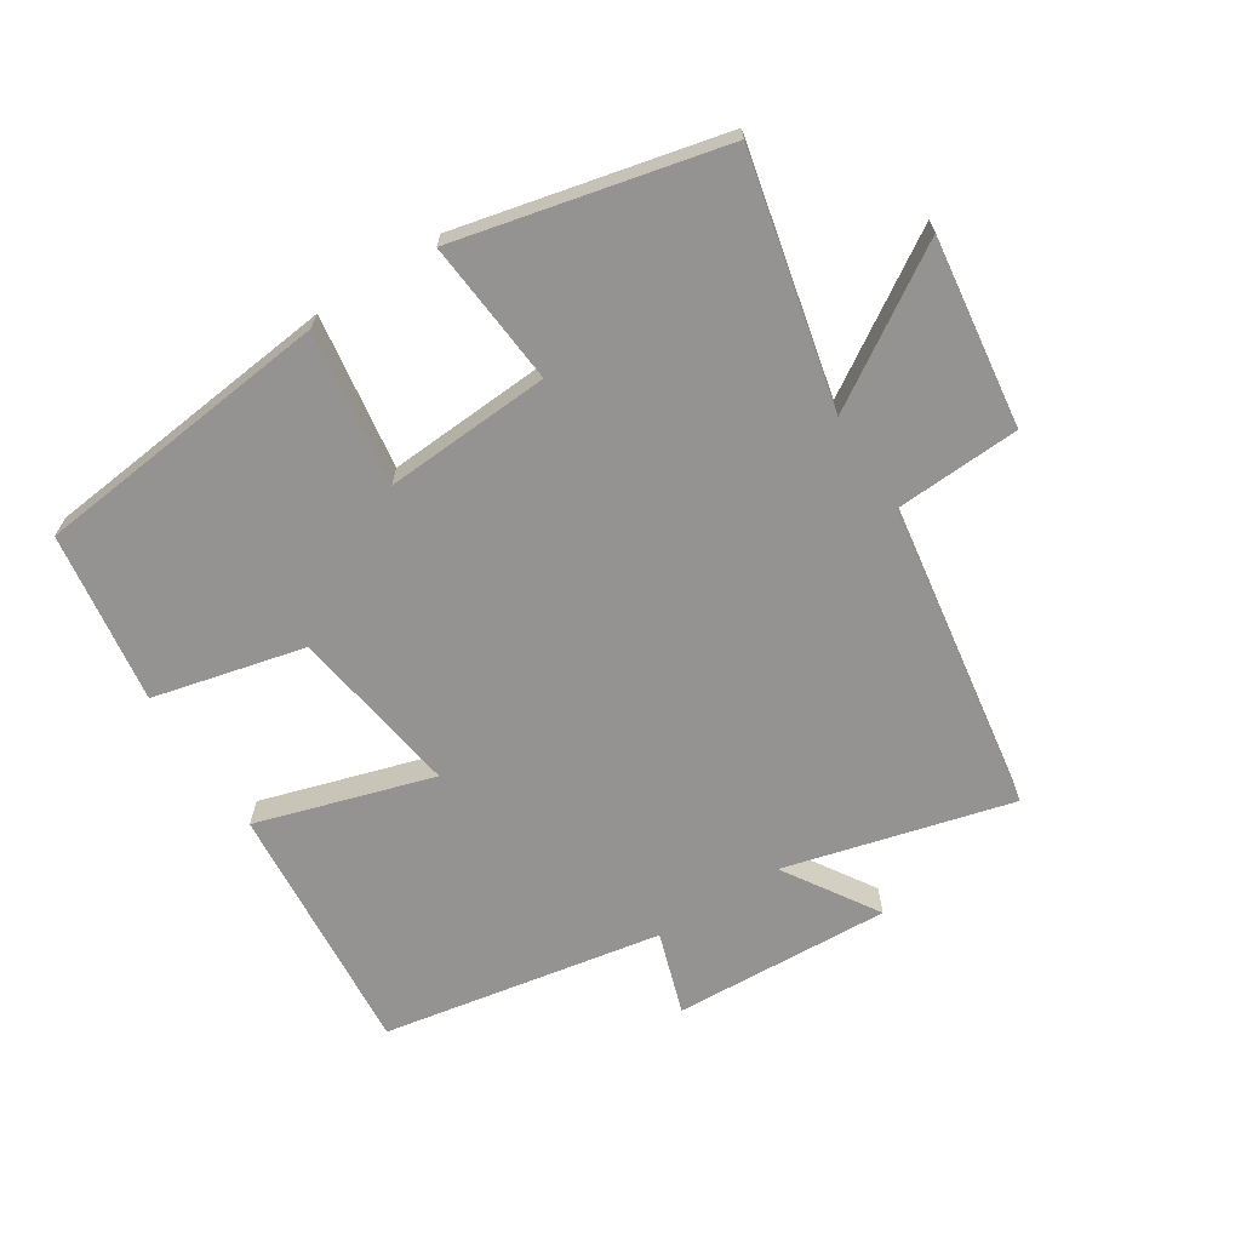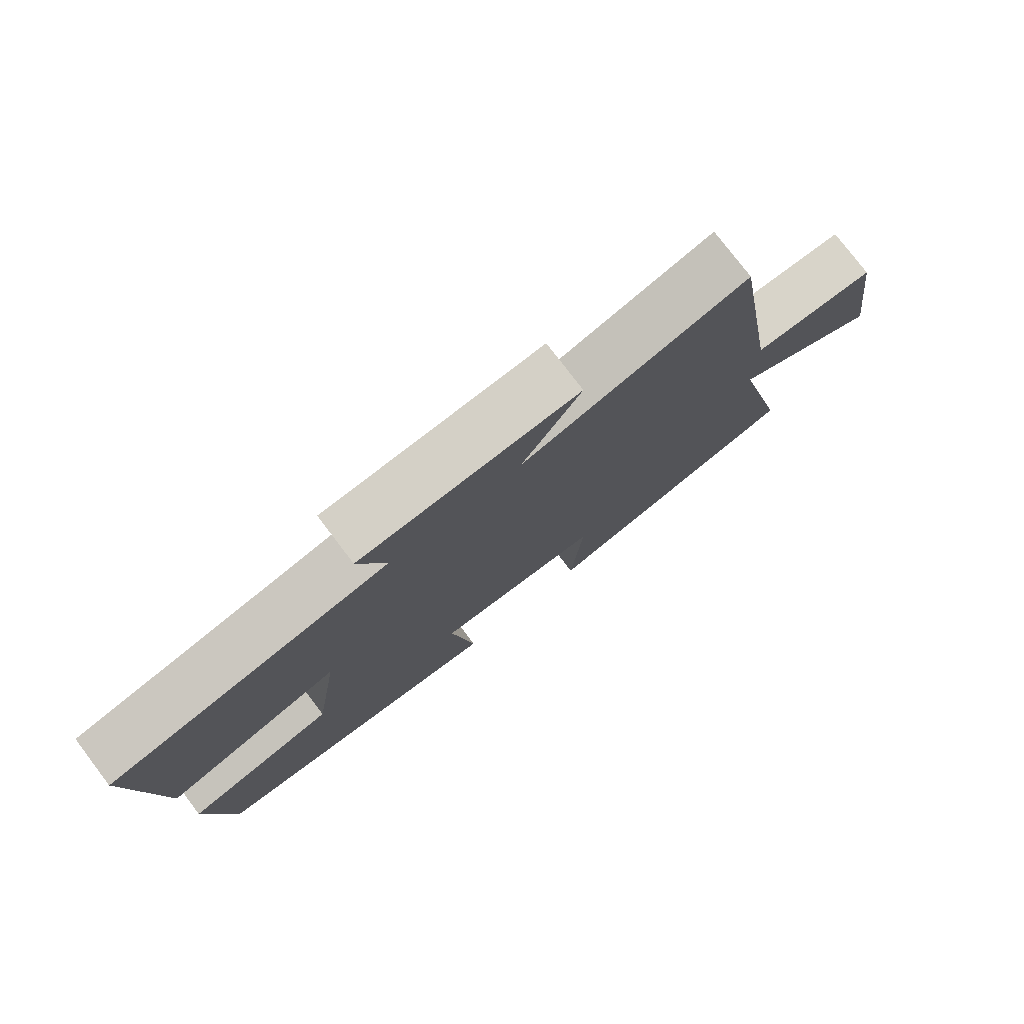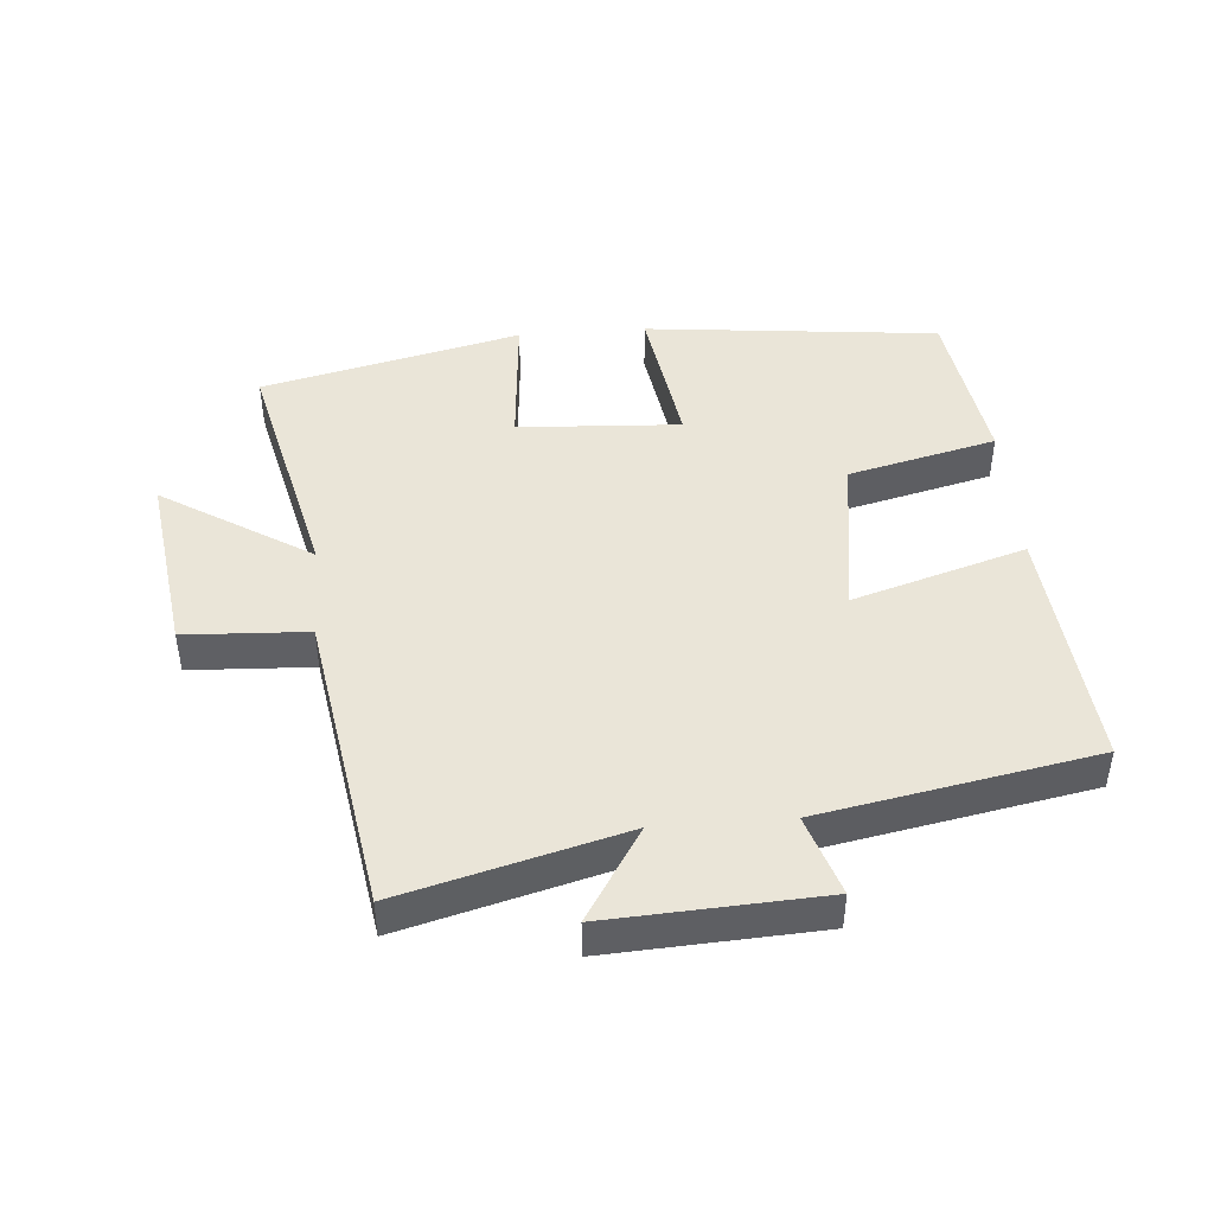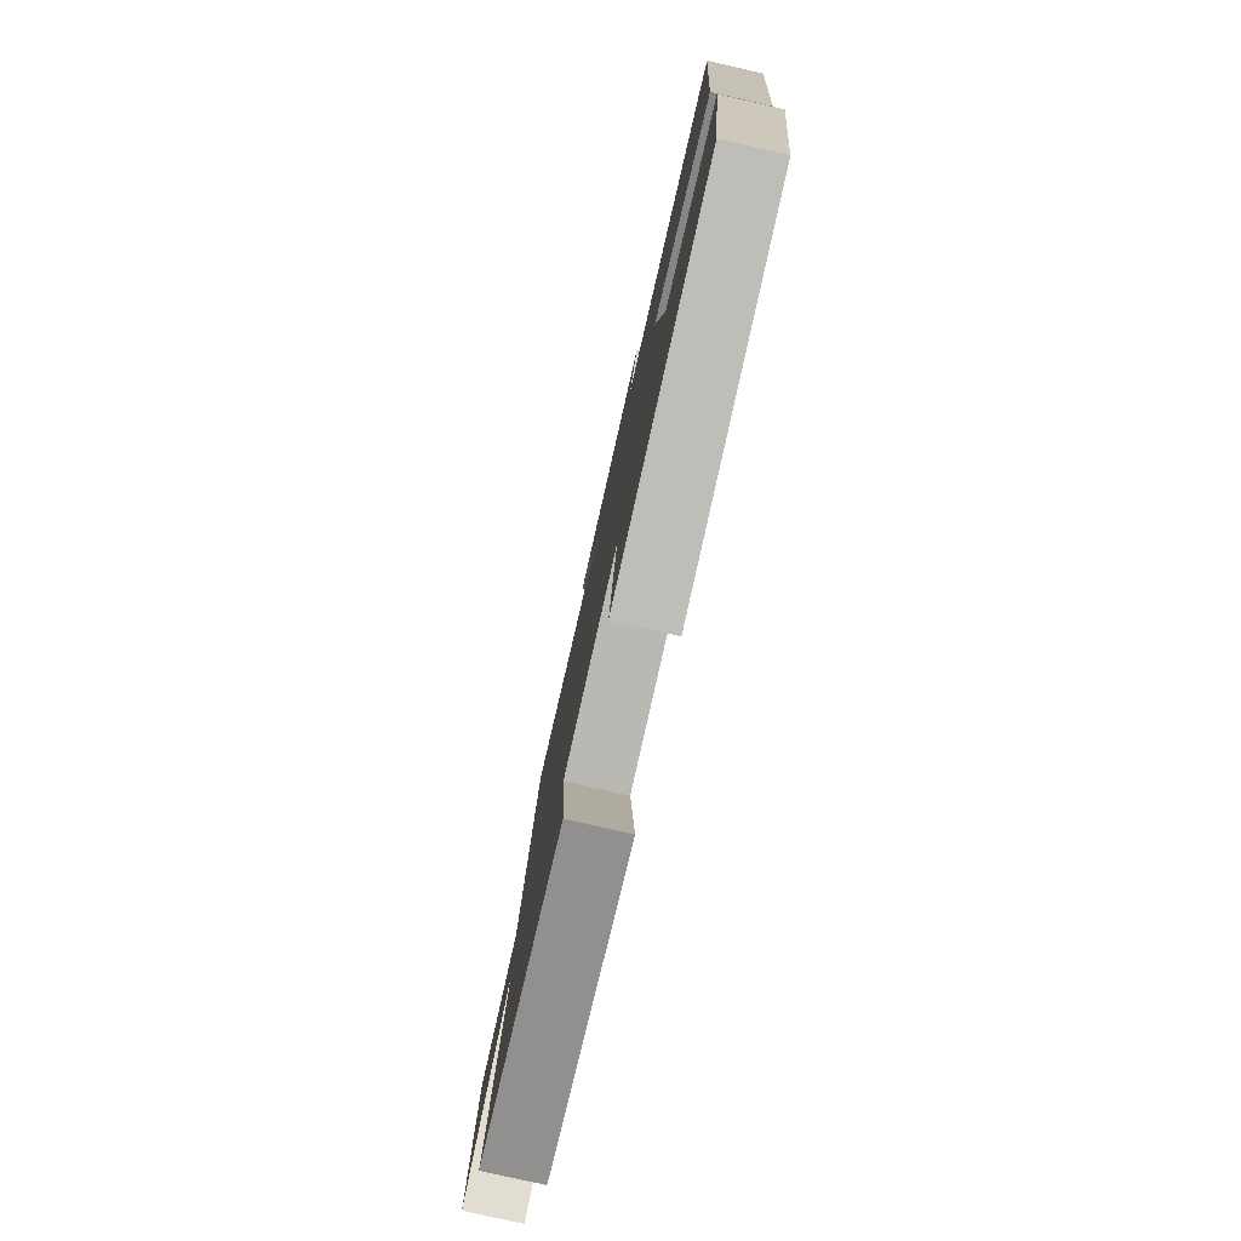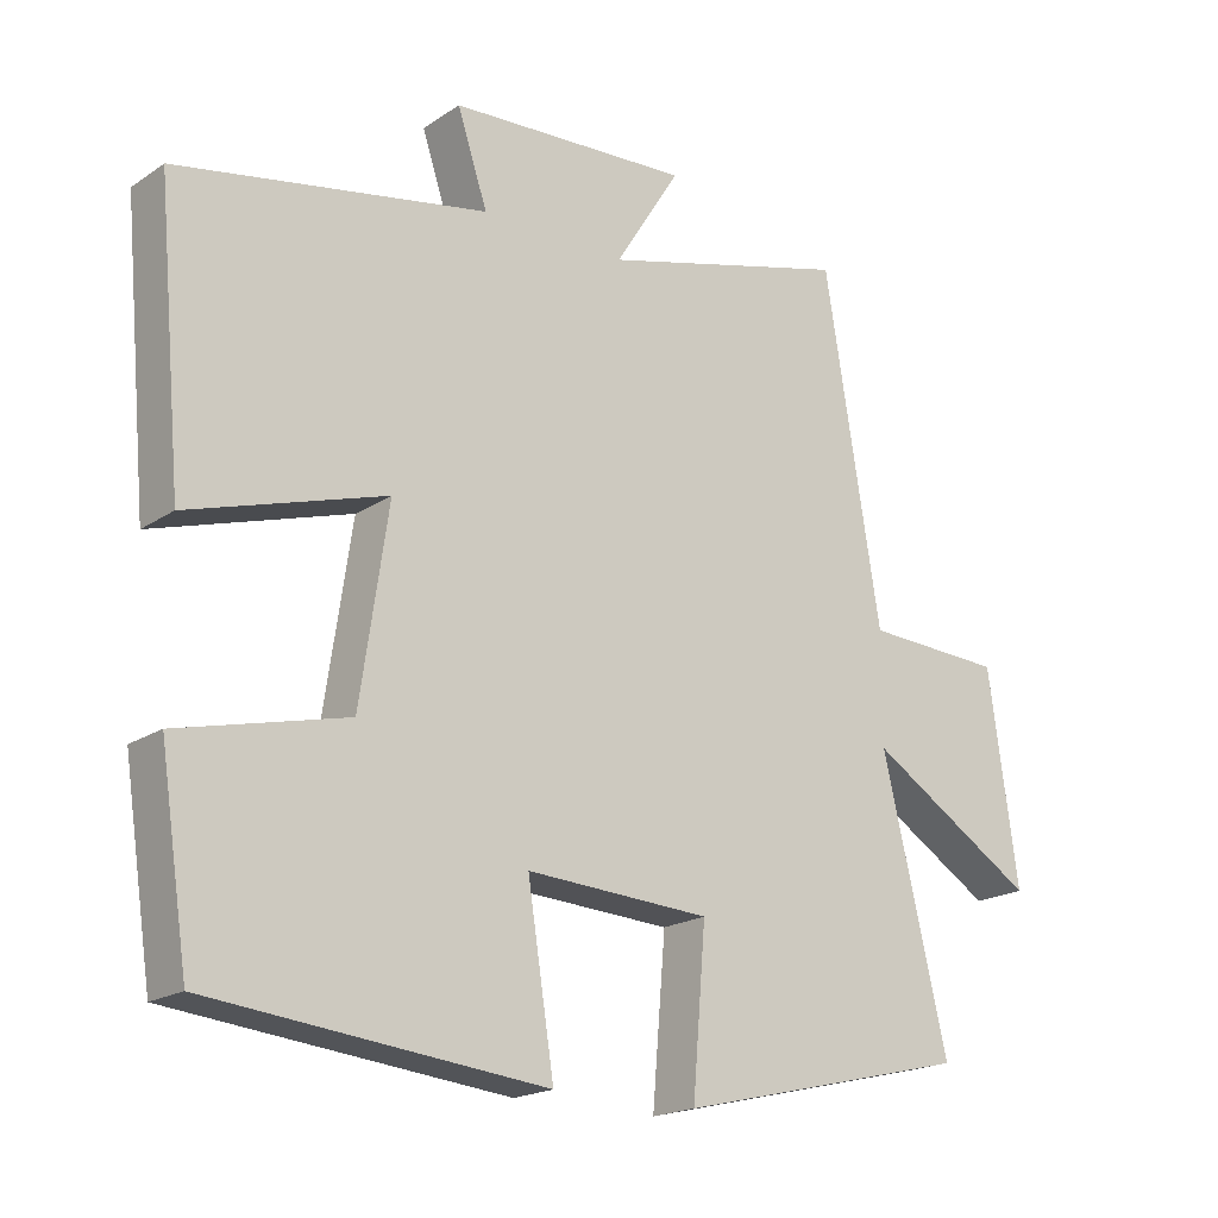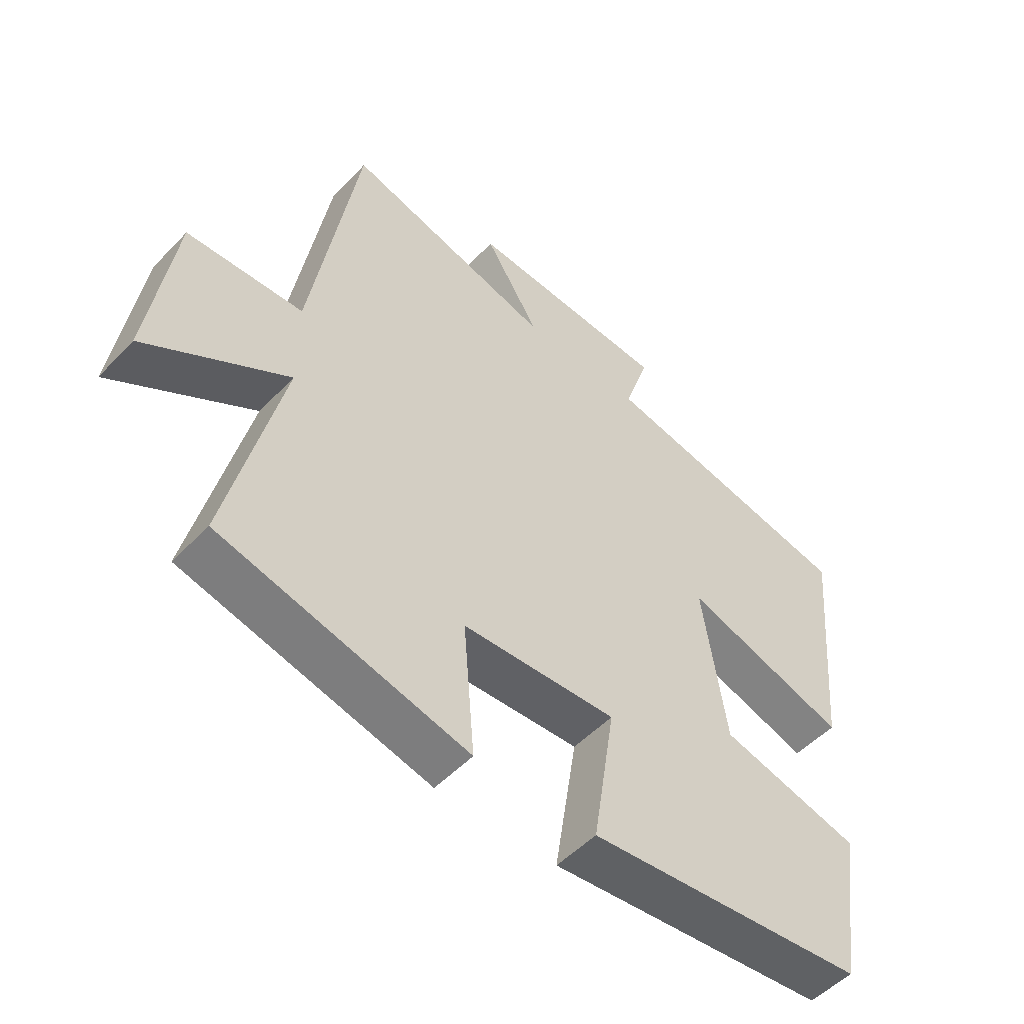
<metadata>
{"format":"obj","ext":"obj","renderer":"f3d","projection":"perspective","resolution":1024,"background":"white","views":[{"elev":-66.8,"azim":-147.1,"up":"+Y"},{"elev":77.7,"azim":142.7,"up":"+Z"},{"elev":45.1,"azim":-4.5,"up":"+Y"},{"elev":-79.2,"azim":77.3,"up":"+Z"},{"elev":-19.2,"azim":141.0,"up":"+Z"},{"elev":-51.8,"azim":-42.0,"up":"+Z"}]}
</metadata>
<code>
v 0.461 0.07 -0.453
v 0.007 0.07 -0.5
v 0.043 0.07 -0.268
v -0.207 0.07 -0.282
v -0.189 0.07 -0.5
v -0.588 0.07 -0.405
v -0.5 0.07 -0.03
v -0.729 0.07 -0.173
v -0.689 0.07 0.113
v -0.5 0.07 0.122
v -0.424 0.07 0.591
v -0.084 0.07 0.5
v -0.173 0.07 0.642
v 0.155 0.07 0.624
v 0.114 0.07 0.5
v 0.535 0.07 0.421
v 0.5 0.07 0.037
v 0.234 0.07 0.119
v 0.272 0.07 -0.139
v 0.5 0.07 -0.195
v 0.461 0 -0.453
v 0.007 0 -0.5
v 0.043 0 -0.268
v -0.207 0 -0.282
v -0.189 0 -0.5
v -0.588 0 -0.405
v -0.5 0 -0.03
v -0.729 0 -0.173
v -0.689 0 0.113
v -0.5 0 0.122
v -0.424 0 0.591
v -0.084 0 0.5
v -0.173 0 0.642
v 0.155 0 0.624
v 0.114 0 0.5
v 0.535 0 0.421
v 0.5 0 0.037
v 0.234 0 0.119
v 0.272 0 -0.139
v 0.5 0 -0.195
f 1 2 3
f 20 1 3
f 19 20 3
f 18 19 3 4
f 15 16 17 18
f 15 18 4
f 12 13 14 15
f 12 15 4
f 10 11 12 4
f 7 8 9 10
f 7 10 4 5
f 5 6 7
f 23 22 21
f 23 21 40
f 23 40 39
f 24 23 39 38
f 38 37 36 35
f 24 38 35
f 35 34 33 32
f 24 35 32
f 24 32 31 30
f 30 29 28 27
f 25 24 30 27
f 27 26 25
f 1 21 22 2
f 2 22 23 3
f 3 23 24 4
f 4 24 25 5
f 5 25 26 6
f 6 26 27 7
f 7 27 28 8
f 8 28 29 9
f 9 29 30 10
f 10 30 31 11
f 11 31 32 12
f 12 32 33 13
f 13 33 34 14
f 14 34 35 15
f 15 35 36 16
f 16 36 37 17
f 17 37 38 18
f 18 38 39 19
f 19 39 40 20
f 20 40 21 1

</code>
